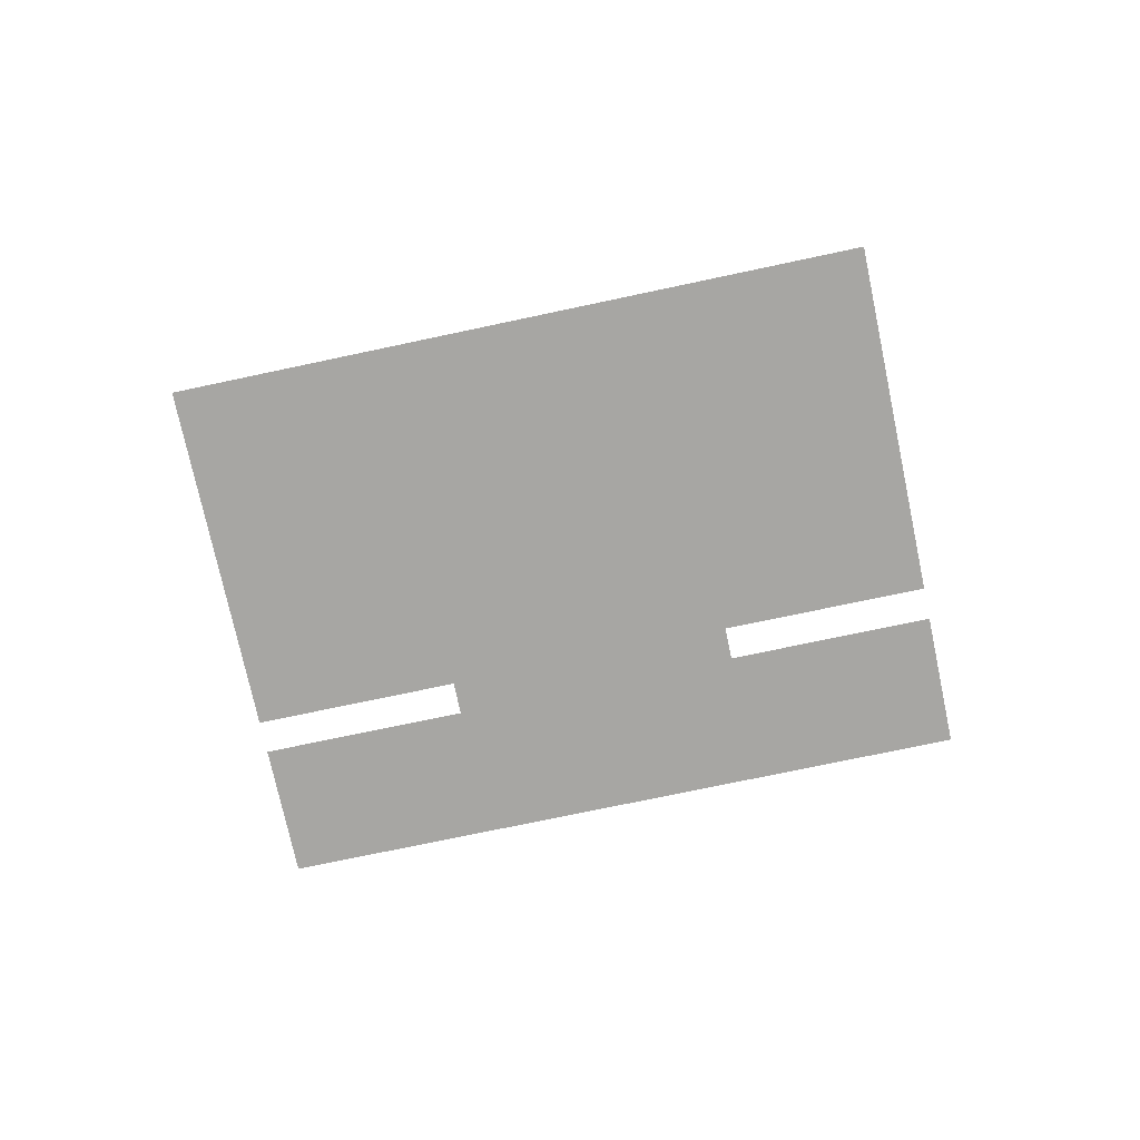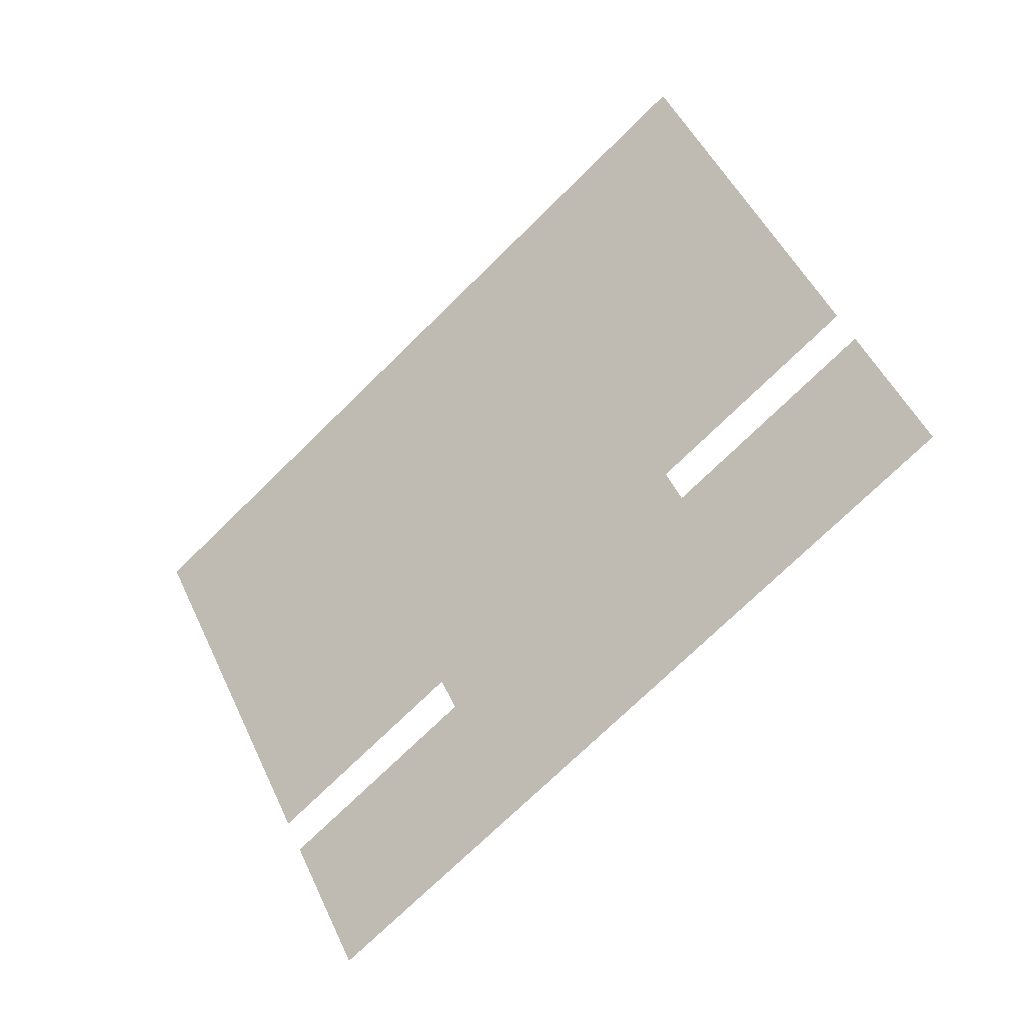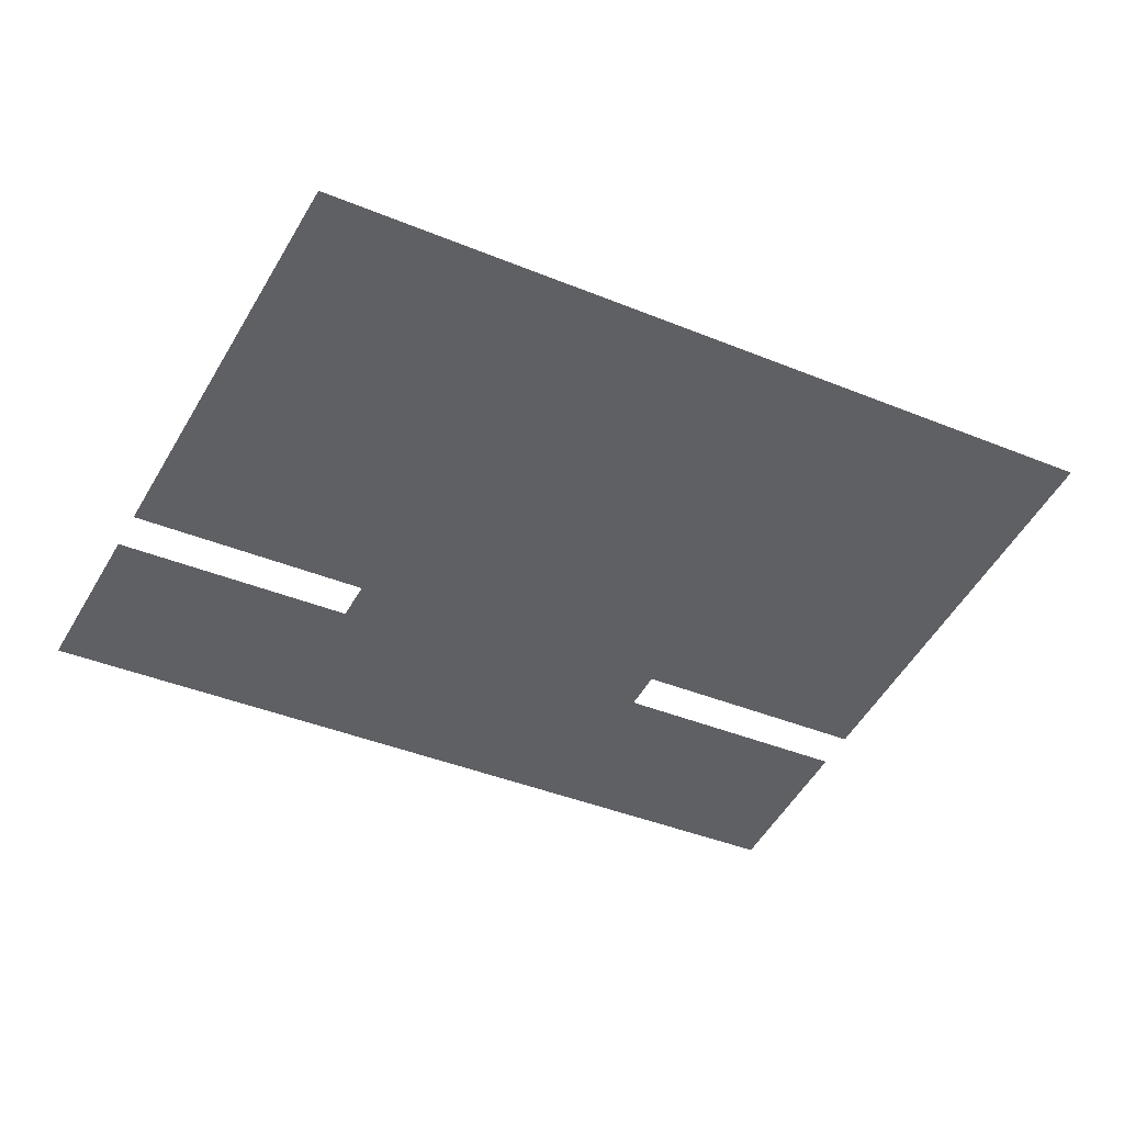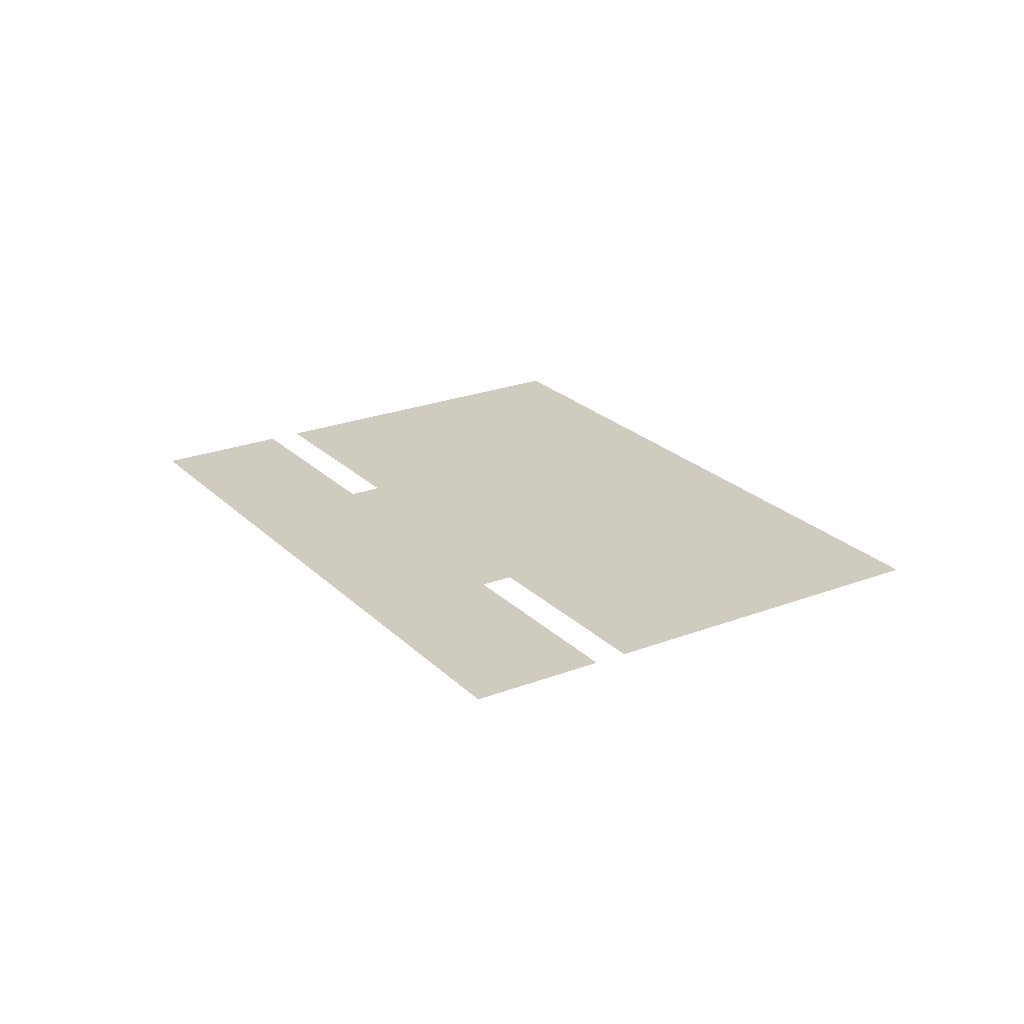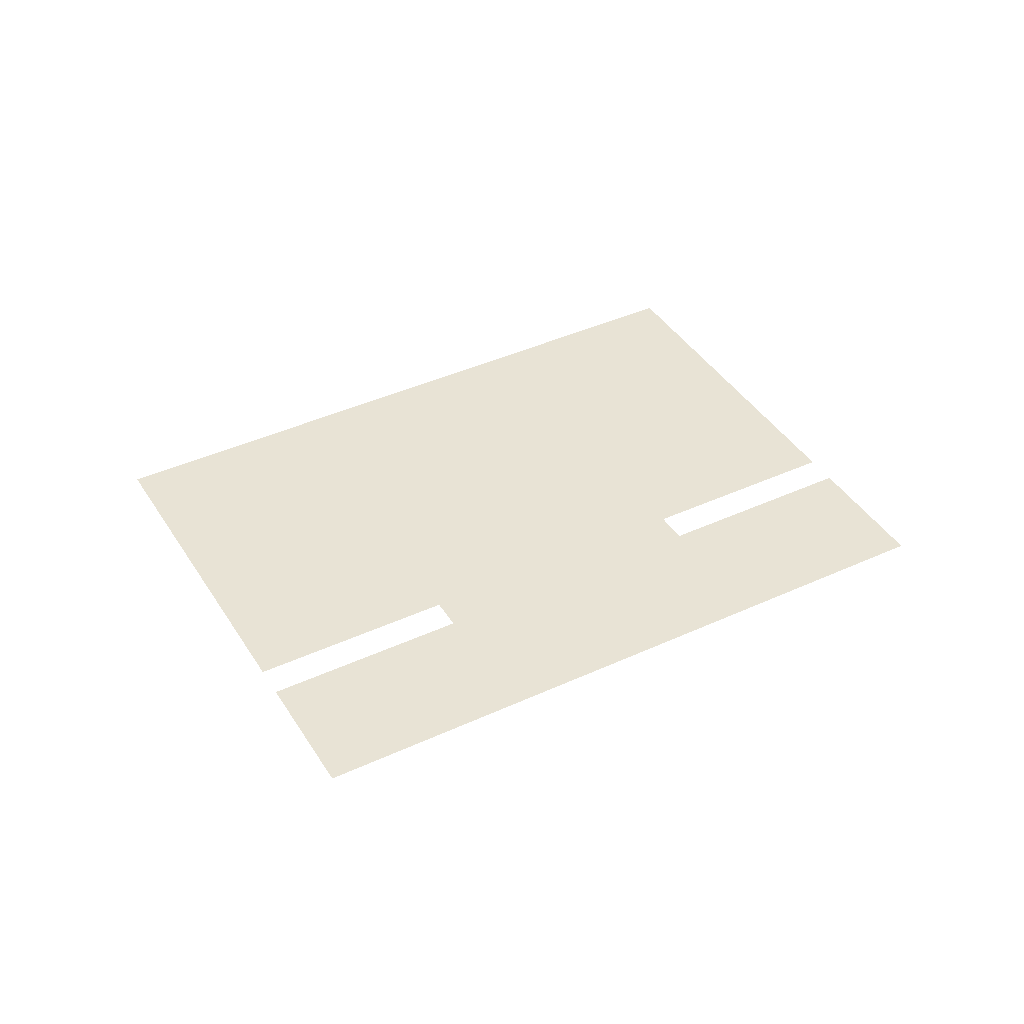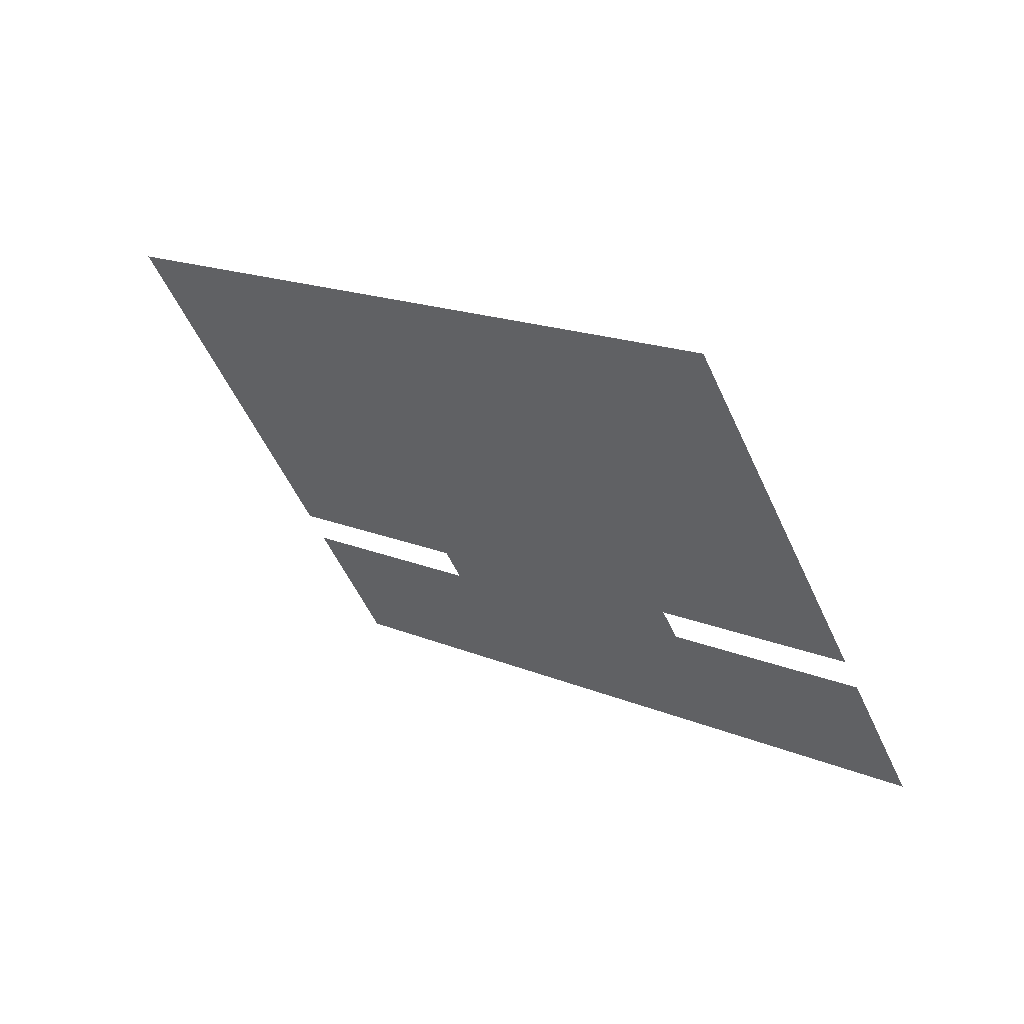
<metadata>
{"format":"obj","ext":"obj","renderer":"f3d","projection":"perspective","resolution":1024,"background":"white","views":[{"elev":-74.2,"azim":-16.6,"up":"+Y"},{"elev":-27.3,"azim":36.4,"up":"+Z"},{"elev":43.5,"azim":174.2,"up":"+Z"},{"elev":23.7,"azim":-151.3,"up":"+Y"},{"elev":41.0,"azim":122.1,"up":"+Y"},{"elev":57.8,"azim":35.7,"up":"+Z"}]}
</metadata>
<code>
o tile_Plane.003
v -23.46 0.5575 23.87
v -11.74 0.5575 22.17
v -15.14 0.5575 28.4
v -18.11 0.5575 18.7
v -19.37 0.5575 18.01
v -22.77 0.5575 24.24
v -12.62 0.5575 23.77
v -16.77 0.5575 21.51
v -15.07 0.5575 22.43
v -18.48 0.5575 20.58
v -13.31 0.5575 23.4
v -20.24 0.5575 19.62
v -16.99 0.5575 21.9
v -15.29 0.5575 22.82
v -18.69 0.5575 20.97
v -13.52 0.5575 23.79
v -20.46 0.5575 20.01
v -20.06 0.5575 17.64
v -15.9 0.5575 19.9
v -19.3 0.5575 26.14
v -17.09 0.5575 27.34
v -13.69 0.5575 21.11
v -21.51 0.5575 24.93
v -15.83 0.5575 28.03
v -12.43 0.5575 21.8
v -20.93 0.5575 19.24
v -21.15 0.5575 19.63
v -12.83 0.5575 24.17
f 24 28 16
f 15 20 13
f 20 14 13
f 17 23 15
f 21 16 14
f 1 17 27
f 26 5 18
f 22 11 25
f 12 4 5
f 19 9 22
f 10 19 4
f 11 2 25
f 13 9 8
f 15 8 10
f 24 3 28
f 15 23 20
f 20 21 14
f 17 6 23
f 21 24 16
f 1 6 17
f 26 12 5
f 22 9 11
f 12 10 4
f 19 8 9
f 10 8 19
f 11 7 2
f 13 14 9
f 15 13 8

</code>
